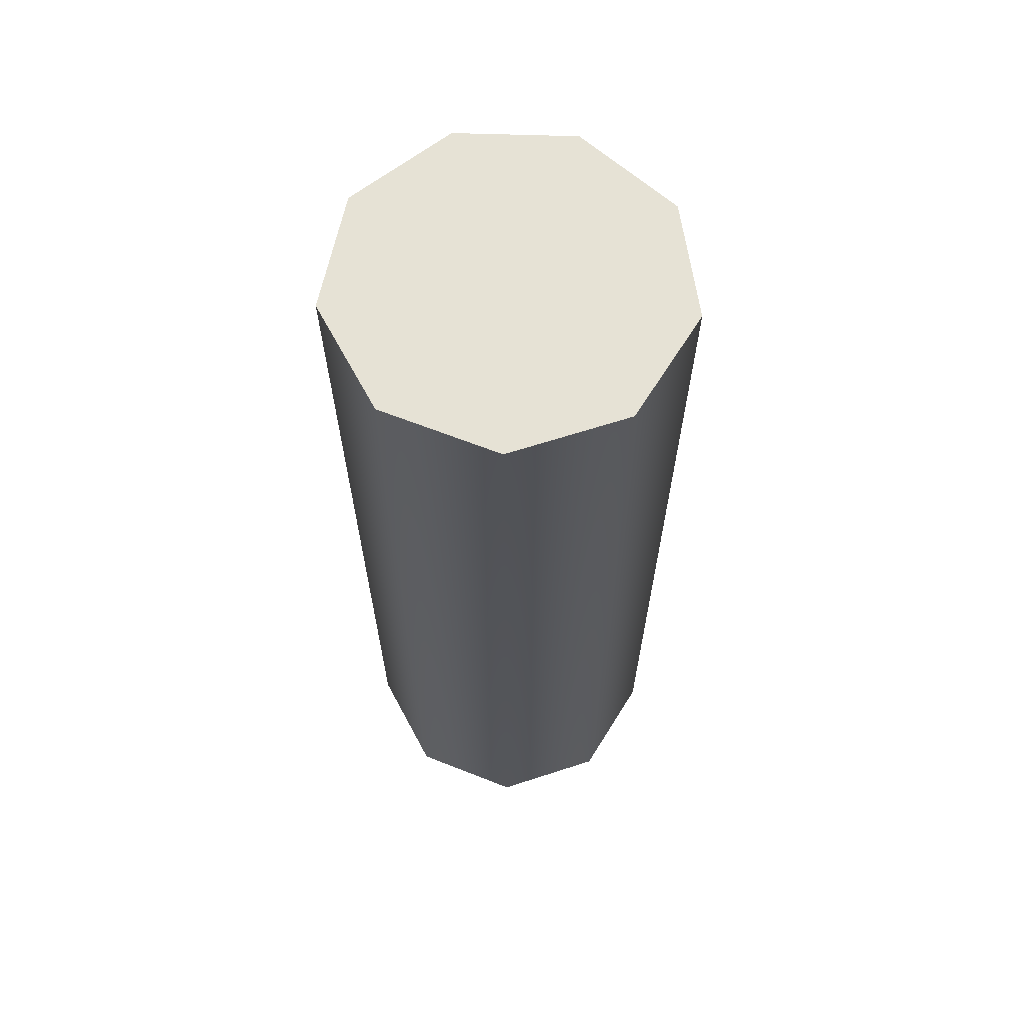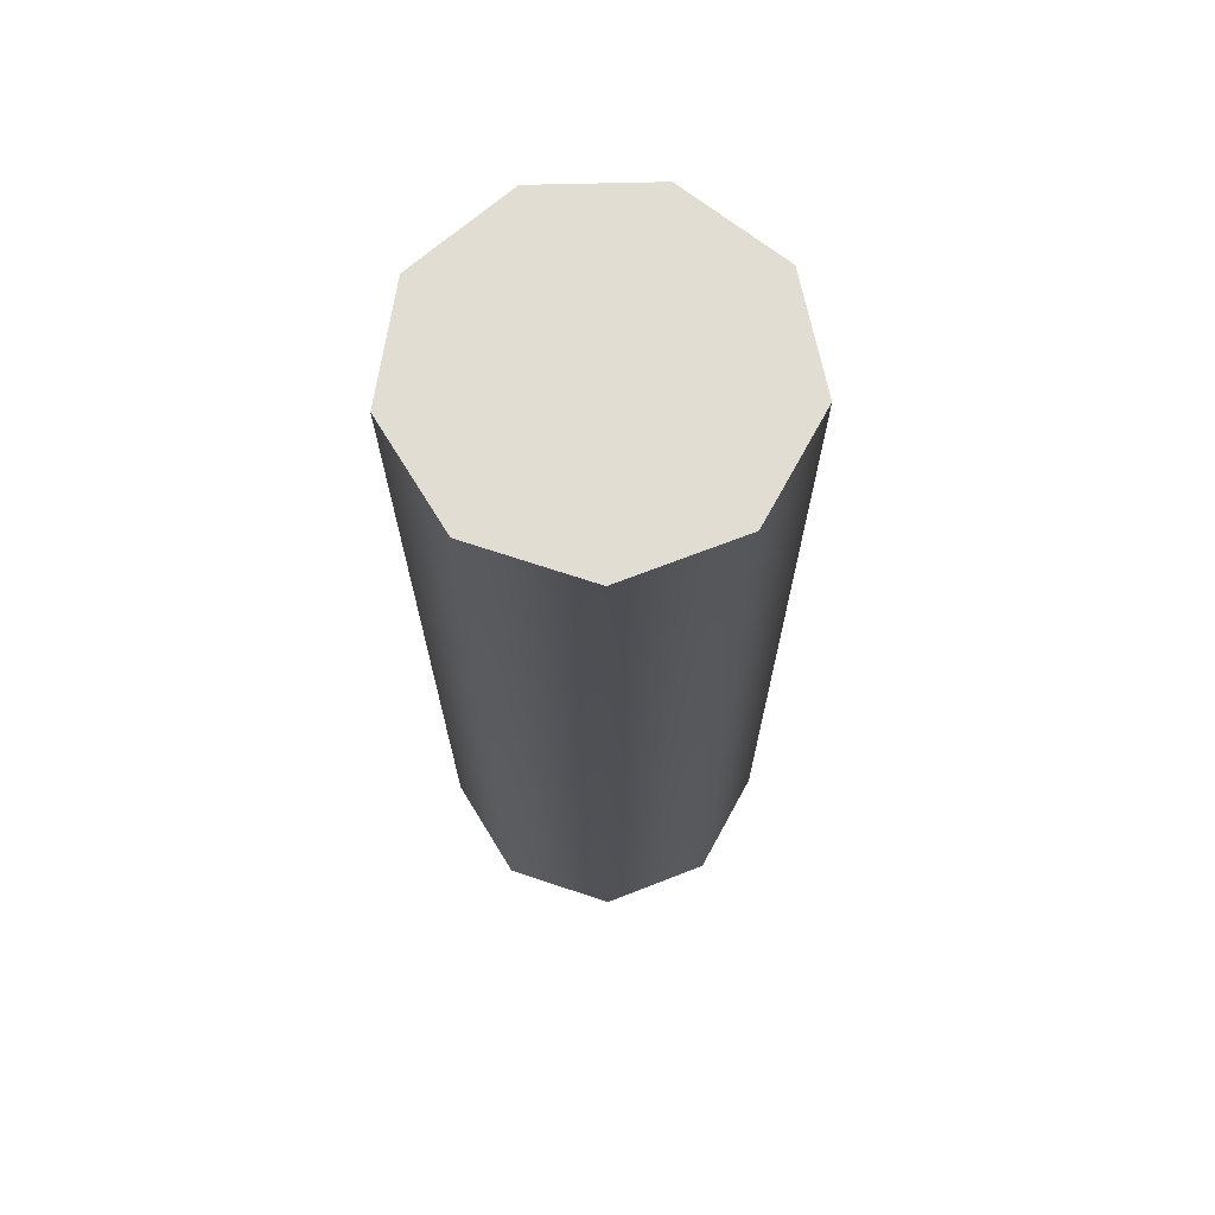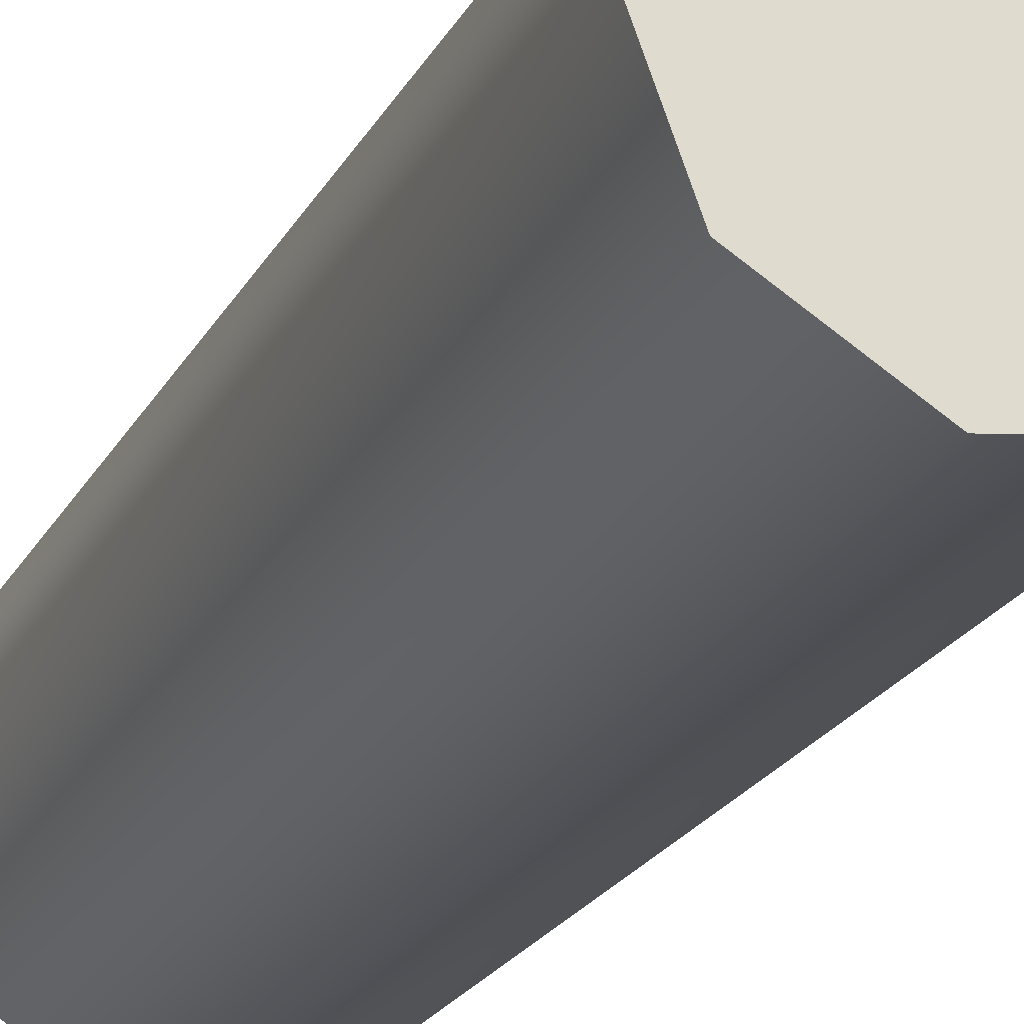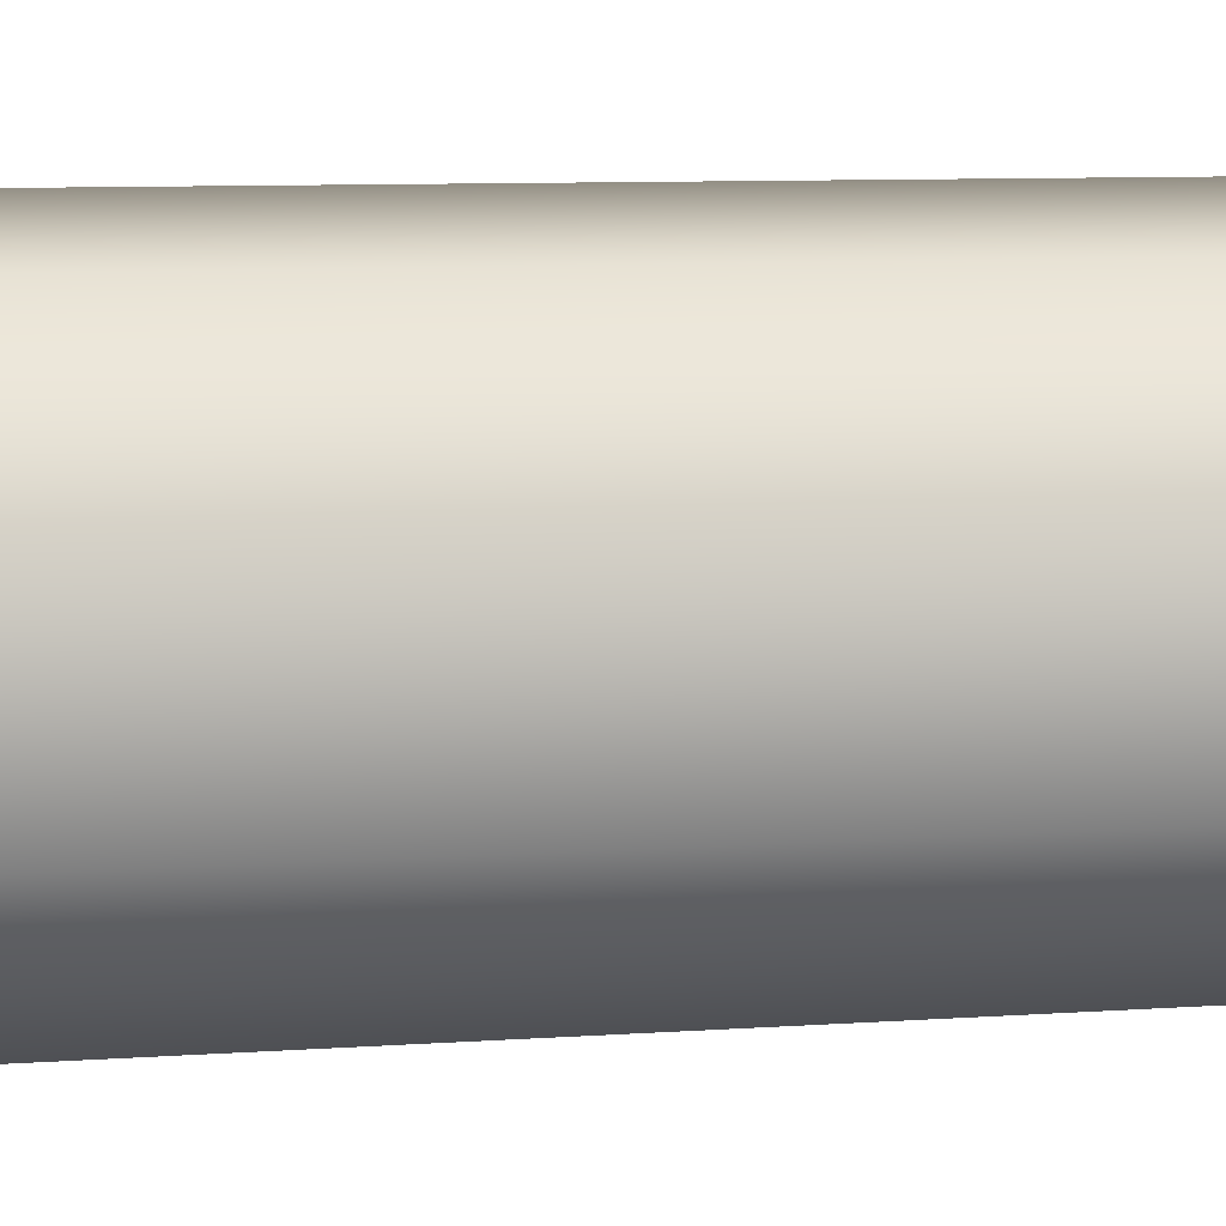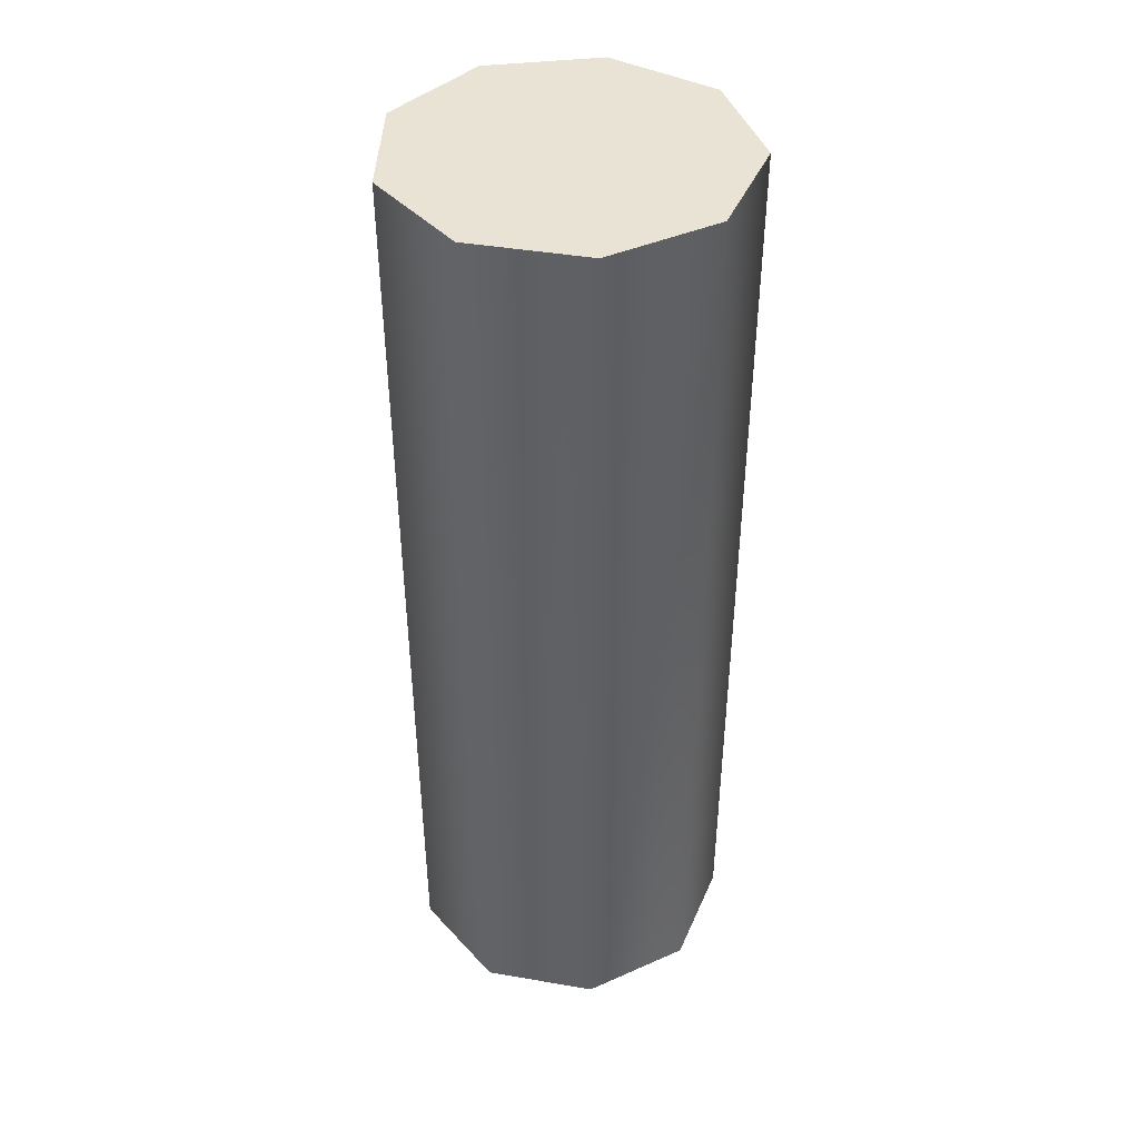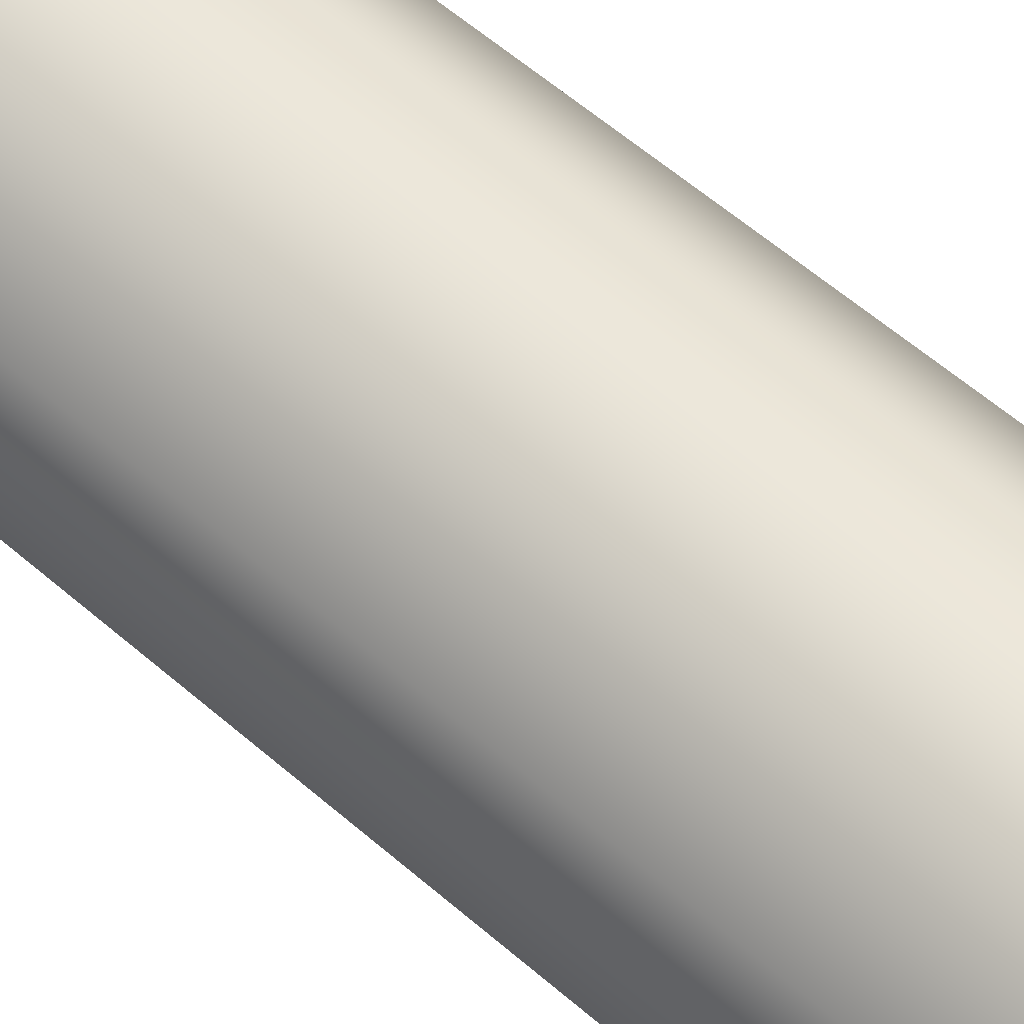
<metadata>
{"format":"obj","ext":"obj","renderer":"f3d","projection":"perspective","resolution":1024,"background":"white","views":[{"elev":63.9,"azim":-68.2,"up":"+Y"},{"elev":68.3,"azim":8.6,"up":"+Y"},{"elev":-24.4,"azim":156.6,"up":"+Z"},{"elev":10.0,"azim":-99.4,"up":"+Z"},{"elev":41.2,"azim":81.8,"up":"+Y"},{"elev":67.3,"azim":129.8,"up":"+Z"}]}
</metadata>
<code>
v -0.4797 -2.653 -0.7945
v -0.5026 2.538 -0.8211
v -0.8831 -2.653 -0.3138
v -0.9195 2.538 -0.3243
v -0.8831 -2.653 -0.3138
v -0.5026 2.538 -0.8211
v -0.8831 -2.653 -0.3138
v -0.9195 2.538 -0.3243
v -0.8831 -2.653 0.3138
v -0.9195 2.538 0.3243
v -0.8831 -2.653 0.3138
v -0.9195 2.538 -0.3243
v -0.8831 -2.653 0.3138
v -0.9195 2.538 0.3243
v -0.4797 -2.653 0.7945
v -0.5026 2.538 0.8211
v -0.4797 -2.653 0.7945
v -0.9195 2.538 0.3243
v -0.4797 -2.653 0.7945
v -0.5026 2.538 0.8211
v 0.1383 -2.653 0.9035
v 0.136 2.538 0.9337
v 0.1383 -2.653 0.9035
v -0.5026 2.538 0.8211
v 0.1383 -2.653 0.9035
v 0.136 2.538 0.9337
v 0.6818 -2.653 0.5897
v 0.6977 2.538 0.6094
v 0.6818 -2.653 0.5897
v 0.136 2.538 0.9337
v -0.5026 2.538 -0.8211
v -0.4797 -2.653 -0.7945
v 0.136 2.538 -0.9337
v 0.1383 -2.653 -0.9035
v 0.136 2.538 -0.9337
v -0.4797 -2.653 -0.7945
v 0.136 2.538 -0.9337
v 0.1383 -2.653 -0.9035
v 0.6977 2.538 -0.6094
v 0.1383 -2.653 -0.9035
v 0.6818 -2.653 -0.5897
v 0.6977 2.538 -0.6094
v 0.6977 2.538 -0.6094
v 0.6818 -2.653 -0.5897
v 0.9195 2.538 -2e-06
v 0.8964 -2.653 -2e-06
v 0.9195 2.538 -2e-06
v 0.6818 -2.653 -0.5897
v 0.9195 2.538 -2e-06
v 0.8964 -2.653 -2e-06
v 0.6977 2.538 0.6094
v 0.6818 -2.653 0.5897
v 0.6977 2.538 0.6094
v 0.8964 -2.653 -2e-06
v 0.136 2.538 0.9337
v -0.5026 2.538 0.8211
v -0.9195 2.538 0.3243
v 0.6977 2.538 0.6094
v 0.136 2.538 0.9337
v -0.9195 2.538 0.3243
v 0.6977 2.538 0.6094
v -0.9195 2.538 0.3243
v -0.9195 2.538 -0.3243
v 0.9195 2.538 -2e-06
v 0.6977 2.538 0.6094
v -0.9195 2.538 -0.3243
v 0.9195 2.538 -2e-06
v -0.9195 2.538 -0.3243
v 0.6977 2.538 -0.6094
v 0.6977 2.538 -0.6094
v -0.9195 2.538 -0.3243
v -0.5026 2.538 -0.8211
v 0.6977 2.538 -0.6094
v -0.5026 2.538 -0.8211
v 0.136 2.538 -0.9337
v 0.6818 -2.653 -0.5897
v -0.02099 -2.553 -2e-06
v 0.8964 -2.653 -2e-06
v 0.6818 -2.653 -0.5897
v 0.1383 -2.653 -0.9035
v -0.02099 -2.553 -2e-06
v 0.1383 -2.653 -0.9035
v -0.4797 -2.653 -0.7945
v -0.02099 -2.553 -2e-06
v -0.4797 -2.653 -0.7945
v -0.8831 -2.653 -0.3138
v -0.02099 -2.553 -2e-06
v -0.8831 -2.653 -0.3138
v -0.8831 -2.653 0.3138
v -0.02099 -2.553 -2e-06
v -0.8831 -2.653 0.3138
v -0.4797 -2.653 0.7945
v -0.02099 -2.553 -2e-06
v -0.02099 -2.553 -2e-06
v -0.4797 -2.653 0.7945
v 0.1383 -2.653 0.9035
v -0.02099 -2.553 -2e-06
v 0.1383 -2.653 0.9035
v 0.6818 -2.653 0.5897
v -0.02099 -2.553 -2e-06
v 0.6818 -2.653 0.5897
v 0.8964 -2.653 -2e-06
g mtl_fx_shotgun_shell_alpha
f 3 2 1
f 6 5 4
f 9 8 7
f 12 11 10
f 15 14 13
f 18 17 16
f 21 20 19
f 24 23 22
f 27 26 25
f 30 29 28
f 33 32 31
f 36 35 34
f 39 38 37
f 42 41 40
f 45 44 43
f 48 47 46
f 51 50 49
f 54 53 52
f 57 56 55
f 60 59 58
f 63 62 61
f 66 65 64
f 69 68 67
f 72 71 70
f 75 74 73
f 78 77 76
f 81 80 79
f 84 83 82
f 87 86 85
f 90 89 88
f 93 92 91
f 96 95 94
f 99 98 97
f 102 101 100

</code>
